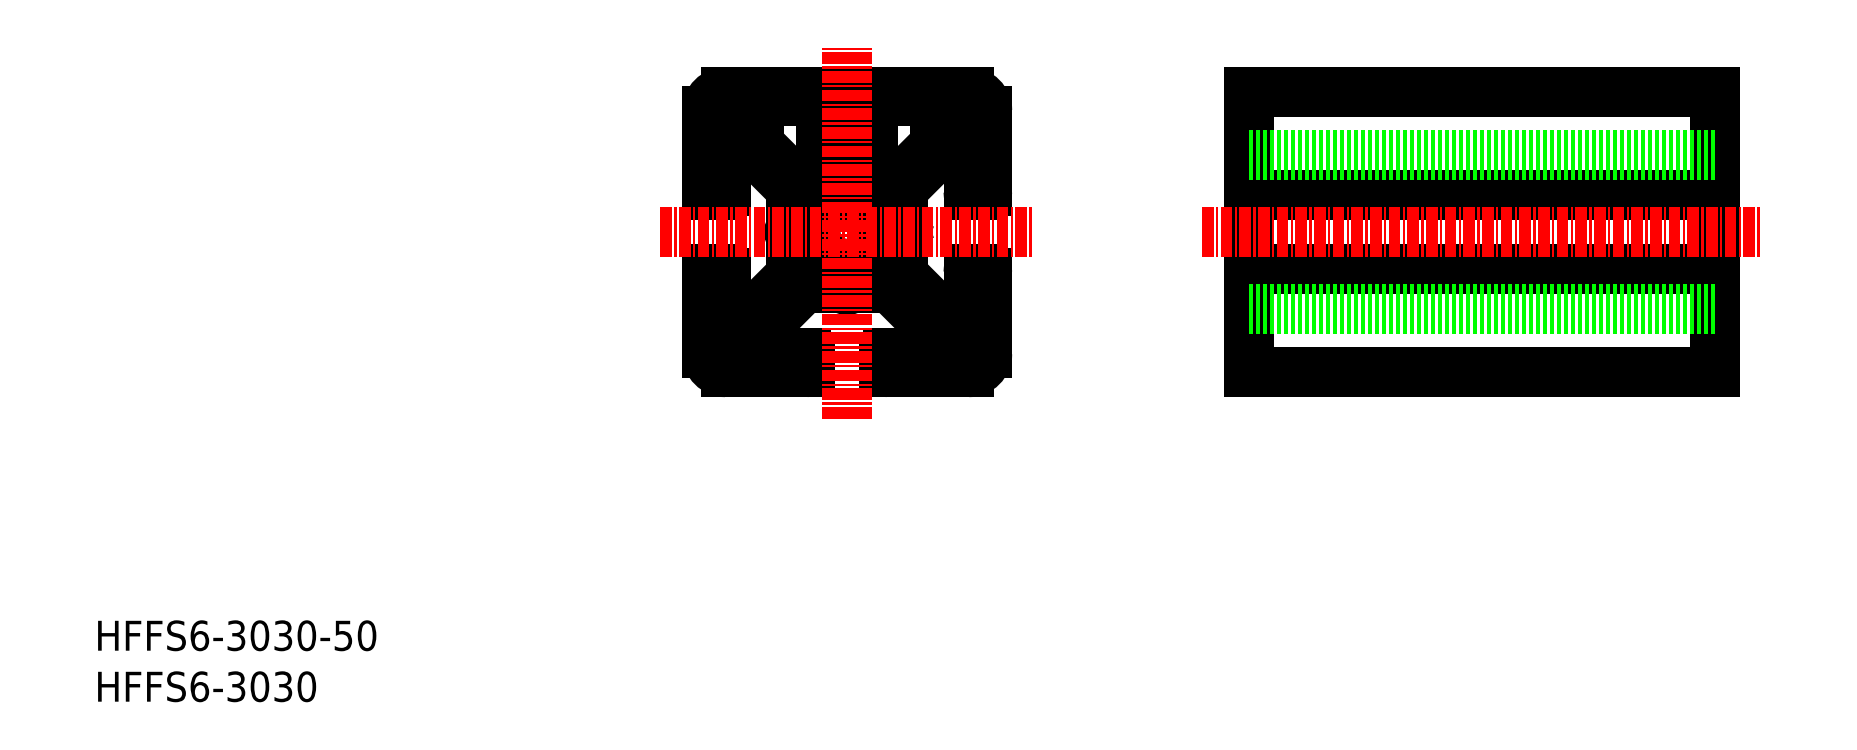
<metadata>
{"format":"dxf","ext":"dxf","renderer":"ezdxf+matplotlib","layout":"modelspace","background":"white","min_lineweight":24,"dpi":150}
</metadata>
<code>
0
SECTION
2
ENTITIES
0
TEXT
8
0
10
-55.61
20
-23.1
30
0
40
3.2
1
HFFS6-3030-50
0
TEXT
8
0
10
-55.61
20
-28.56
30
0
40
3.2
1
HFFS6-3030
0
LINE
8
0
10
12.01
20
6.74
30
0
11
20.61
21
6.74
31
0
0
LINE
8
0
10
40.01
20
8.74
30
0
11
40.01
21
17.34
31
0
0
LINE
8
0
10
38.01
20
36.74
30
0
11
27.21
21
36.74
31
0
0
LINE
8
0
10
10.01
20
34.74
30
0
11
10.01
21
26.14
31
0
0
ARC
8
0
10
12.01
20
8.74
30
0
40
2
50
180
51
270
0
ARC
8
0
10
12.01
20
34.74
30
0
40
2
50
90
51
180
0
ARC
8
0
10
38.01
20
34.74
30
0
40
2
50
0
51
90
0
ARC
8
0
10
38.01
20
8.74
30
0
40
2
50
270
51
0
0
LINE
8
0
10
20.55
20
15.74
30
0
11
23.79
21
15.74
31
0
0
ARC
8
0
10
20.55
20
15.44
30
0
40
0.3
50
90
51
135
0
LINE
8
0
10
31.01
20
26.2
30
0
11
31.01
21
22.96
31
0
0
ARC
8
0
10
31.31
20
26.2
30
0
40
0.3
50
135
51
180
0
LINE
8
0
10
19.01
20
26.2
30
0
11
19.01
21
22.96
31
0
0
LINE
8
0
10
15.43
20
29.9
30
0
11
18.92
21
26.41
31
0
0
ARC
8
0
10
18.71
20
26.2
30
0
40
0.3
50
0
51
45
0
LINE
8
0
10
34.59
20
29.9
30
0
11
31.1
21
26.41
31
0
0
ARC
8
0
10
34.8
20
29.69
30
0
40
0.3
50
90
51
135
0
LINE
8
0
10
10.41
20
25.74
30
0
11
11.61
21
25.74
31
0
0
LINE
8
0
10
10.41
20
17.74
30
0
11
11.61
21
17.74
31
0
0
LINE
8
0
10
26.81
20
36.34
30
0
11
26.81
21
28.04
31
0
0
ARC
8
0
10
26.51
20
28.04
30
0
40
0.3
50
270
51
0
0
LINE
8
0
10
23.21
20
36.34
30
0
11
23.21
21
28.04
31
0
0
ARC
8
0
10
23.51
20
28.04
30
0
40
0.3
50
180
51
270
0
LINE
8
0
10
38.41
20
25.74
30
0
11
39.61
21
25.74
31
0
0
LINE
8
0
10
29.01
20
8.34
30
0
11
29.01
21
7.14
31
0
0
LINE
8
0
10
38.41
20
17.74
30
0
11
39.61
21
17.74
31
0
0
LINE
8
0
10
21.01
20
8.34
30
0
11
21.01
21
7.14
31
0
0
LINE
8
0
10
18.92
20
17.07
30
0
11
15.43
21
13.58
31
0
0
ARC
8
0
10
15.22
20
13.79
30
0
40
0.3
50
270
51
315
0
LINE
8
0
10
20.34
20
15.65
30
0
11
16.85
21
12.16
31
0
0
ARC
8
0
10
17.06
20
11.95
30
0
40
0.3
50
135
51
180
0
LINE
8
0
10
29.68
20
15.65
30
0
11
33.17
21
12.16
31
0
0
LINE
8
0
10
31.1
20
17.07
30
0
11
34.59
21
13.58
31
0
0
ARC
8
0
10
34.8
20
13.79
30
0
40
0.3
50
225
51
270
0
LINE
8
0
10
38.01
20
13.79
30
0
11
38.01
21
17.34
31
0
0
ARC
8
0
10
37.71
20
13.79
30
0
40
0.3
50
270
51
0
0
LINE
8
0
10
12.01
20
29.69
30
0
11
12.01
21
26.14
31
0
0
ARC
8
0
10
12.31
20
29.69
30
0
40
0.3
50
90
51
180
0
LINE
8
0
10
17.06
20
8.74
30
0
11
20.61
21
8.74
31
0
0
LINE
8
0
10
29.41
20
8.74
30
0
11
32.96
21
8.74
31
0
0
ARC
8
0
10
32.96
20
9.04
30
0
40
0.3
50
270
51
360
0
LINE
8
0
10
29.41
20
6.74
30
0
11
38.01
21
6.74
31
0
0
LINE
8
0
10
10.01
20
17.34
30
0
11
10.01
21
8.74
31
0
0
LINE
8
0
10
12.01
20
17.34
30
0
11
12.01
21
13.79
31
0
0
ARC
8
0
10
12.31
20
13.79
30
0
40
0.3
50
180
51
270
0
LINE
8
0
10
22.81
20
36.74
30
0
11
12.01
21
36.74
31
0
0
LINE
8
0
10
40.01
20
26.14
30
0
11
40.01
21
34.74
31
0
0
LINE
8
0
10
38.01
20
26.14
30
0
11
38.01
21
29.69
31
0
0
ARC
8
0
10
37.71
20
29.69
30
0
40
0.3
50
0
51
90
0
LINE
8
0
10
12.31
20
29.99
30
0
11
15.22
21
29.99
31
0
0
ARC
8
0
10
15.22
20
29.69
30
0
40
0.3
50
45
51
90
0
LINE
8
0
10
12.31
20
13.49
30
0
11
15.22
21
13.49
31
0
0
LINE
8
0
10
33.26
20
11.95
30
0
11
33.26
21
9.04
31
0
0
ARC
8
0
10
32.96
20
11.95
30
0
40
0.3
50
0
51
45
0
LINE
8
0
10
16.76
20
11.95
30
0
11
16.76
21
9.04
31
0
0
ARC
8
0
10
17.06
20
9.04
30
0
40
0.3
50
180
51
270
0
LINE
8
0
10
34.8
20
29.99
30
0
11
37.71
21
29.99
31
0
0
LINE
8
0
10
34.8
20
13.49
30
0
11
37.71
21
13.49
31
0
0
LINE
8
0
10
19.01
20
20.52
30
0
11
19.01
21
17.28
31
0
0
ARC
8
0
10
18.71
20
17.28
30
0
40
0.3
50
315
51
0
0
LINE
8
0
10
26.23
20
15.74
30
0
11
29.47
21
15.74
31
0
0
ARC
8
0
10
29.47
20
15.44
30
0
40
0.3
50
45
51
90
0
LINE
8
0
10
31.01
20
20.52
30
0
11
31.01
21
17.28
31
0
0
ARC
8
0
10
31.31
20
17.28
30
0
40
0.3
50
180
51
225
0
LINE
8
0
10
23.51
20
27.74
30
0
11
26.51
21
27.74
31
0
0
LINE
8
0
10
15.36
20
7.74
30
0
11
13.84
21
7.74
31
0
0
LINE
8
0
10
12.64
20
7.74
30
0
11
12.37
21
7.74
31
0
0
ARC
8
0
10
12.64
20
7.94
30
0
40
0.2
50
270
51
0
0
LINE
8
0
10
11.97
20
8.847
30
0
11
11.21
21
8.847
31
0
0
LINE
8
0
10
11.21
20
9.513
30
0
11
11.21
21
9.513
31
0
0
ARC
8
0
10
11.21
20
9.313
30
0
40
0.2
50
90
51
180
0
LINE
8
0
10
13.44
20
8.515
30
0
11
13.04
21
8.515
31
0
0
ARC
8
0
10
15.36
20
8.14
30
0
40
0.4
50
270
51
0
0
LINE
8
0
10
11.01
20
9.047
30
0
11
11.01
21
9.313
31
0
0
ARC
8
0
10
11.21
20
9.047
30
0
40
0.2
50
180
51
270
0
LINE
8
0
10
11.01
20
10.51
30
0
11
11.01
21
12.09
31
0
0
ARC
8
0
10
11.21
20
10.51
30
0
40
0.2
50
180
51
270
0
LINE
8
0
10
12.17
20
7.94
30
0
11
12.17
21
8.647
31
0
0
ARC
8
0
10
12.37
20
7.94
30
0
40
0.2
50
180
51
270
0
LINE
8
0
10
12.84
20
7.94
30
0
11
12.84
21
7.94
31
0
0
LINE
8
0
10
13.64
20
7.94
30
0
11
13.64
21
7.94
31
0
0
ARC
8
0
10
13.84
20
7.94
30
0
40
0.2
50
180
51
270
0
LINE
8
0
10
11.84
20
9.713
30
0
11
11.84
21
10.11
31
0
0
ARC
8
0
10
11.41
20
12.09
30
0
40
0.4
50
90
51
180
0
LINE
8
0
10
15.76
20
11.99
30
0
11
15.76
21
8.14
31
0
0
LINE
8
0
10
22.21
20
35.34
30
0
11
22.21
21
28.14
31
0
0
LINE
8
0
10
15.26
20
12.49
30
0
11
11.41
21
12.49
31
0
0
ARC
8
0
10
15.26
20
11.99
30
0
40
0.5
50
0
51
90
0
LINE
8
0
10
15.6
20
30.99
30
0
11
11.41
21
30.99
31
0
0
ARC
8
0
10
25.01
20
21.74
30
0
40
3.4
50
67.62
51
112.4
0
LINE
8
0
10
22.81
20
26.54
30
0
11
20.41
21
26.54
31
0
0
LINE
8
0
10
29.61
20
26.54
30
0
11
27.22
21
26.54
31
0
0
ARC
8
0
10
29.61
20
26.34
30
0
40
0.2
50
0
51
90
0
ARC
8
0
10
29.41
20
7.14
30
0
40
0.4
50
180
51
270
0
ARC
8
0
10
29.41
20
8.34
30
0
40
0.4
50
90
51
180
0
ARC
8
0
10
20.61
20
7.14
30
0
40
0.4
50
270
51
0
0
ARC
8
0
10
20.61
20
8.34
30
0
40
0.4
50
0
51
90
0
ARC
8
0
10
10.41
20
17.34
30
0
40
0.4
50
90
51
180
0
ARC
8
0
10
11.61
20
17.34
30
0
40
0.4
50
0
51
90
0
ARC
8
0
10
11.61
20
26.14
30
0
40
0.4
50
270
51
0
0
ARC
8
0
10
10.41
20
26.14
30
0
40
0.4
50
180
51
270
0
ARC
8
0
10
22.81
20
36.34
30
0
40
0.4
50
0
51
90
0
ARC
8
0
10
27.21
20
36.34
30
0
40
0.4
50
90
51
180
0
ARC
8
0
10
39.61
20
26.14
30
0
40
0.4
50
270
51
0
0
ARC
8
0
10
38.41
20
26.14
30
0
40
0.4
50
180
51
270
0
ARC
8
0
10
38.41
20
17.34
30
0
40
0.4
50
90
51
180
0
ARC
8
0
10
39.61
20
17.34
30
0
40
0.4
50
0
51
90
0
LINE
8
0
10
11.21
20
10.31
30
0
11
11.64
21
10.31
31
0
0
LINE
8
0
10
11.21
20
9.513
30
0
11
11.64
21
9.513
31
0
0
LINE
8
0
10
12.84
20
7.94
30
0
11
12.84
21
8.315
31
0
0
LINE
8
0
10
13.64
20
7.94
30
0
11
13.64
21
8.315
31
0
0
LINE
8
0
10
34.66
20
7.74
30
0
11
36.24
21
7.74
31
0
0
LINE
8
0
10
37.44
20
7.74
30
0
11
37.7
21
7.74
31
0
0
ARC
8
0
10
37.44
20
7.94
30
0
40
0.2
50
180
51
270
0
LINE
8
0
10
38.1
20
8.898
30
0
11
38.81
21
8.898
31
0
0
LINE
8
0
10
38.81
20
9.565
30
0
11
38.81
21
9.565
31
0
0
ARC
8
0
10
38.81
20
9.365
30
0
40
0.2
50
0
51
90
0
LINE
8
0
10
36.64
20
8.567
30
0
11
37.04
21
8.567
31
0
0
ARC
8
0
10
34.66
20
8.14
30
0
40
0.4
50
180
51
270
0
LINE
8
0
10
39.01
20
9.098
30
0
11
39.01
21
9.365
31
0
0
ARC
8
0
10
38.81
20
9.098
30
0
40
0.2
50
270
51
0
0
LINE
8
0
10
39.01
20
10.57
30
0
11
39.01
21
12.09
31
0
0
ARC
8
0
10
38.81
20
10.57
30
0
40
0.2
50
270
51
0
0
LINE
8
0
10
37.9
20
7.94
30
0
11
37.9
21
8.698
31
0
0
ARC
8
0
10
37.7
20
7.94
30
0
40
0.2
50
270
51
0
0
LINE
8
0
10
37.24
20
7.94
30
0
11
37.24
21
7.94
31
0
0
LINE
8
0
10
36.44
20
7.94
30
0
11
36.44
21
7.94
31
0
0
ARC
8
0
10
36.24
20
7.94
30
0
40
0.2
50
270
51
360
0
LINE
8
0
10
38.24
20
9.765
30
0
11
38.24
21
10.17
31
0
0
ARC
8
0
10
38.61
20
12.09
30
0
40
0.4
50
0
51
90
0
LINE
8
0
10
34.26
20
11.99
30
0
11
34.26
21
8.14
31
0
0
LINE
8
0
10
34.76
20
12.49
30
0
11
38.61
21
12.49
31
0
0
ARC
8
0
10
34.76
20
11.99
30
0
40
0.5
50
90
51
180
0
LINE
8
0
10
38.81
20
10.37
30
0
11
38.44
21
10.37
31
0
0
LINE
8
0
10
38.81
20
9.565
30
0
11
38.44
21
9.565
31
0
0
LINE
8
0
10
37.24
20
7.94
30
0
11
37.24
21
8.367
31
0
0
LINE
8
0
10
36.44
20
7.94
30
0
11
36.44
21
8.367
31
0
0
LINE
8
0
10
21.81
20
35.74
30
0
11
13.78
21
35.74
31
0
0
LINE
8
0
10
12.58
20
35.74
30
0
11
12.32
21
35.74
31
0
0
ARC
8
0
10
12.58
20
35.54
30
0
40
0.2
50
0
51
90
0
LINE
8
0
10
11.92
20
34.58
30
0
11
11.21
21
34.58
31
0
0
LINE
8
0
10
11.21
20
33.92
30
0
11
11.21
21
33.92
31
0
0
ARC
8
0
10
11.21
20
34.12
30
0
40
0.2
50
180
51
270
0
LINE
8
0
10
13.38
20
34.91
30
0
11
12.98
21
34.91
31
0
0
LINE
8
0
10
11.01
20
34.38
30
0
11
11.01
21
34.12
31
0
0
ARC
8
0
10
11.21
20
34.38
30
0
40
0.2
50
90
51
180
0
LINE
8
0
10
11.01
20
32.92
30
0
11
11.01
21
31.39
31
0
0
ARC
8
0
10
11.21
20
32.92
30
0
40
0.2
50
90
51
180
0
LINE
8
0
10
12.12
20
35.54
30
0
11
12.12
21
34.78
31
0
0
ARC
8
0
10
12.32
20
35.54
30
0
40
0.2
50
90
51
180
0
LINE
8
0
10
12.78
20
35.54
30
0
11
12.78
21
35.54
31
0
0
LINE
8
0
10
13.58
20
35.54
30
0
11
13.58
21
35.54
31
0
0
ARC
8
0
10
13.78
20
35.54
30
0
40
0.2
50
90
51
180
0
LINE
8
0
10
11.79
20
33.72
30
0
11
11.79
21
33.32
31
0
0
LINE
8
0
10
11.21
20
33.12
30
0
11
11.59
21
33.12
31
0
0
LINE
8
0
10
11.21
20
33.92
30
0
11
11.59
21
33.92
31
0
0
LINE
8
0
10
12.78
20
35.54
30
0
11
12.78
21
35.11
31
0
0
LINE
8
0
10
13.58
20
35.54
30
0
11
13.58
21
35.11
31
0
0
ARC
8
0
10
11.41
20
31.39
30
0
40
0.4
50
180
51
270
0
ARC
8
0
10
21.81
20
35.34
30
0
40
0.4
50
0
51
90
0
LINE
8
0
10
15.88
20
30.87
30
0
11
18.89
21
27.86
31
0
0
ARC
8
0
10
15.6
20
30.59
30
0
40
0.4
50
45
51
90
0
LINE
8
0
10
19.18
20
27.74
30
0
11
21.81
21
27.74
31
0
0
ARC
8
0
10
19.18
20
28.14
30
0
40
0.4
50
225
51
270
0
ARC
8
0
10
21.81
20
28.14
30
0
40
0.4
50
270
51
0
0
LINE
8
0
10
30.85
20
27.74
30
0
11
28.21
21
27.74
31
0
0
ARC
8
0
10
30.85
20
28.14
30
0
40
0.4
50
270
51
315
0
LINE
8
0
10
34.14
20
30.87
30
0
11
31.13
21
27.86
31
0
0
ARC
8
0
10
34.43
20
30.59
30
0
40
0.4
50
90
51
135
0
LINE
8
0
10
27.81
20
35.34
30
0
11
27.81
21
28.14
31
0
0
ARC
8
0
10
28.21
20
28.14
30
0
40
0.4
50
180
51
270
0
ARC
8
0
10
28.21
20
35.34
30
0
40
0.4
50
90
51
180
0
LINE
8
0
10
34.43
20
30.99
30
0
11
38.61
21
30.99
31
0
0
ARC
8
0
10
38.61
20
31.39
30
0
40
0.4
50
270
51
0
0
LINE
8
0
10
28.21
20
35.74
30
0
11
36.19
21
35.74
31
0
0
LINE
8
0
10
37.39
20
35.74
30
0
11
37.65
21
35.74
31
0
0
ARC
8
0
10
37.39
20
35.54
30
0
40
0.2
50
90
51
180
0
LINE
8
0
10
38.05
20
34.63
30
0
11
38.81
21
34.63
31
0
0
LINE
8
0
10
38.81
20
33.97
30
0
11
38.81
21
33.97
31
0
0
ARC
8
0
10
38.81
20
34.17
30
0
40
0.2
50
270
51
0
0
LINE
8
0
10
36.59
20
34.97
30
0
11
36.99
21
34.97
31
0
0
LINE
8
0
10
39.01
20
34.43
30
0
11
39.01
21
34.17
31
0
0
ARC
8
0
10
38.81
20
34.43
30
0
40
0.2
50
0
51
90
0
LINE
8
0
10
39.01
20
32.97
30
0
11
39.01
21
31.39
31
0
0
ARC
8
0
10
38.81
20
32.97
30
0
40
0.2
50
0
51
90
0
LINE
8
0
10
37.85
20
35.54
30
0
11
37.85
21
34.83
31
0
0
ARC
8
0
10
37.65
20
35.54
30
0
40
0.2
50
360
51
90
0
LINE
8
0
10
37.19
20
35.54
30
0
11
37.19
21
35.54
31
0
0
LINE
8
0
10
36.39
20
35.54
30
0
11
36.39
21
35.54
31
0
0
ARC
8
0
10
36.19
20
35.54
30
0
40
0.2
50
0
51
90
0
LINE
8
0
10
38.18
20
33.77
30
0
11
38.18
21
33.37
31
0
0
LINE
8
0
10
38.81
20
33.17
30
0
11
38.38
21
33.17
31
0
0
LINE
8
0
10
38.81
20
33.97
30
0
11
38.38
21
33.97
31
0
0
LINE
8
0
10
37.19
20
35.54
30
0
11
37.19
21
35.17
31
0
0
LINE
8
0
10
36.39
20
35.54
30
0
11
36.39
21
35.17
31
0
0
ARC
8
0
10
25.01
20
21.74
30
0
40
3.4
50
156.9
51
202.4
0
LINE
8
0
10
20.21
20
19.53
30
0
11
20.21
21
17.14
31
0
0
LINE
8
0
10
20.21
20
26.34
30
0
11
20.21
21
23.97
31
0
0
ARC
8
0
10
20.41
20
17.14
30
0
40
0.2
50
180
51
270
0
ARC
8
0
10
20.41
20
26.34
30
0
40
0.2
50
90
51
180
0
ARC
8
0
10
25.01
20
21.74
30
0
40
3.4
50
247.6
51
292.4
0
LINE
8
0
10
27.22
20
16.94
30
0
11
29.61
21
16.94
31
0
0
LINE
8
0
10
20.41
20
16.94
30
0
11
22.81
21
16.94
31
0
0
ARC
8
0
10
29.61
20
17.14
30
0
40
0.2
50
270
51
0
0
ARC
8
0
10
25.01
20
21.74
30
0
40
3.4
50
337.6
51
22.38
0
LINE
8
0
10
29.81
20
23.95
30
0
11
29.81
21
26.34
31
0
0
LINE
8
0
10
29.81
20
17.14
30
0
11
29.81
21
19.53
31
0
0
ARC
8
0
10
11.64
20
10.11
30
0
40
0.2
50
360
51
90
0
ARC
8
0
10
11.64
20
9.713
30
0
40
0.2
50
270
51
360
0
ARC
8
0
10
11.97
20
8.647
30
0
40
0.2
50
0
51
90
0
ARC
8
0
10
13.04
20
8.315
30
0
40
0.2
50
90
51
180
0
ARC
8
0
10
13.44
20
8.315
30
0
40
0.2
50
0
51
90
0
ARC
8
0
10
36.64
20
8.367
30
0
40
0.2
50
90
51
180
0
ARC
8
0
10
37.04
20
8.367
30
0
40
0.2
50
0
51
90
0
ARC
8
0
10
38.1
20
8.698
30
0
40
0.2
50
90
51
180
0
ARC
8
0
10
38.44
20
9.765
30
0
40
0.2
50
180
51
270
0
ARC
8
0
10
38.44
20
10.17
30
0
40
0.2
50
90
51
180
0
ARC
8
0
10
38.38
20
33.37
30
0
40
0.2
50
180
51
270
0
ARC
8
0
10
38.38
20
33.77
30
0
40
0.2
50
90
51
180
0
ARC
8
0
10
38.05
20
34.83
30
0
40
0.2
50
180
51
270
0
ARC
8
0
10
36.99
20
35.17
30
0
40
0.2
50
270
51
0
0
ARC
8
0
10
36.59
20
35.17
30
0
40
0.2
50
180
51
270
0
ARC
8
0
10
11.59
20
33.32
30
0
40
0.2
50
270
51
0
0
ARC
8
0
10
11.59
20
33.72
30
0
40
0.2
50
0
51
90
0
ARC
8
0
10
11.92
20
34.78
30
0
40
0.2
50
270
51
0
0
ARC
8
0
10
12.98
20
35.11
30
0
40
0.2
50
180
51
270
0
ARC
8
0
10
13.38
20
35.11
30
0
40
0.2
50
270
51
0
0
LINE
8
0
10
19.14
20
20.71
30
0
11
19.82
21
20.95
31
0
0
LINE
8
0
10
19.14
20
22.77
30
0
11
19.82
21
22.53
31
0
0
LINE
8
0
10
26.04
20
15.87
30
0
11
25.8
21
16.55
31
0
0
LINE
8
0
10
23.98
20
15.87
30
0
11
24.22
21
16.55
31
0
0
LINE
8
0
10
30.88
20
22.77
30
0
11
30.2
21
22.53
31
0
0
LINE
8
0
10
30.88
20
20.71
30
0
11
30.2
21
20.95
31
0
0
ARC
8
0
10
30.81
20
22.96
30
0
40
0.2
50
289.6
51
0
0
ARC
8
0
10
30.81
20
20.52
30
0
40
0.2
50
0
51
70.38
0
ARC
8
0
10
19.21
20
22.96
30
0
40
0.2
50
180
51
250.4
0
ARC
8
0
10
19.21
20
20.52
30
0
40
0.2
50
109.6
51
180
0
ARC
8
0
10
26.23
20
15.94
30
0
40
0.2
50
199.6
51
270
0
ARC
8
0
10
23.79
20
15.94
30
0
40
0.2
50
270
51
340.4
0
ARC
8
0
10
20.31
20
22.34
30
0
40
0.3
50
189
51
210
0
ARC
8
0
10
19.72
20
22.25
30
0
40
0.3
50
8.988
51
70.38
0
ARC
8
0
10
29.71
20
22.34
30
0
40
0.3
50
330
51
351
0
ARC
8
0
10
30.3
20
22.25
30
0
40
0.3
50
109.6
51
171
0
LINE
8
0
10
29.71
20
21.74
30
0
11
29.97
21
22.19
31
0
0
LINE
8
0
10
29.71
20
21.74
30
0
11
29.97
21
21.29
31
0
0
ARC
8
0
10
29.71
20
21.14
30
0
40
0.3
50
8.988
51
30
0
ARC
8
0
10
30.3
20
21.23
30
0
40
0.3
50
189
51
250.4
0
LINE
8
0
10
25.01
20
17.04
30
0
11
24.56
21
16.78
31
0
0
ARC
8
0
10
24.41
20
17.04
30
0
40
0.3
50
279
51
300
0
ARC
8
0
10
24.5
20
16.45
30
0
40
0.3
50
98.99
51
160.4
0
LINE
8
0
10
25.01
20
17.04
30
0
11
25.46
21
16.78
31
0
0
ARC
8
0
10
25.61
20
17.04
30
0
40
0.3
50
240
51
261
0
ARC
8
0
10
25.52
20
16.45
30
0
40
0.3
50
19.62
51
81.01
0
LINE
8
0
10
20.31
20
21.74
30
0
11
20.05
21
21.29
31
0
0
ARC
8
0
10
20.31
20
21.14
30
0
40
0.3
50
150
51
171
0
ARC
8
0
10
19.72
20
21.23
30
0
40
0.3
50
289.6
51
351
0
LINE
8
0
10
20.31
20
21.74
30
0
11
20.05
21
22.19
31
0
0
ARC
8
0
10
28.62
20
20.26
30
0
40
0.5
50
157.6
51
313.9
0
ARC
8
0
10
29.31
20
19.53
30
0
40
0.5
50
0
51
133.9
0
ARC
8
0
10
26.5
20
25.35
30
0
40
0.5
50
247.6
51
43.93
0
ARC
8
0
10
28.62
20
23.23
30
0
40
0.5
50
46.07
51
202.4
0
ARC
8
0
10
29.31
20
23.95
30
0
40
0.5
50
226.1
51
0
0
ARC
8
0
10
27.22
20
26.04
30
0
40
0.5
50
90
51
223.9
0
ARC
8
0
10
21.42
20
23.27
30
0
40
0.5
50
336.9
51
135.6
0
ARC
8
0
10
23.53
20
25.35
30
0
40
0.5
50
136.1
51
292.4
0
ARC
8
0
10
22.81
20
26.04
30
0
40
0.5
50
316.1
51
90
0
ARC
8
0
10
20.71
20
23.97
30
0
40
0.5
50
180
51
315.6
0
ARC
8
0
10
21.4
20
20.26
30
0
40
0.5
50
226.1
51
22.38
0
ARC
8
0
10
23.53
20
18.13
30
0
40
0.5
50
67.62
51
223.9
0
ARC
8
0
10
22.81
20
17.44
30
0
40
0.5
50
270
51
43.93
0
ARC
8
0
10
20.71
20
19.53
30
0
40
0.5
50
46.07
51
180
0
ARC
8
0
10
26.5
20
18.13
30
0
40
0.5
50
316.1
51
112.4
0
ARC
8
0
10
27.22
20
17.44
30
0
40
0.5
50
136.1
51
270
0
LINE
8
CENTER
10
5.011
20
21.74
30
0
11
45.01
21
21.74
31
0
0
LINE
8
CENTER
10
25.01
20
1.74
30
0
11
25.01
21
41.74
31
0
0
LINE
8
0
10
68.01
20
6.74
30
0
11
68.01
21
36.74
31
0
0
LINE
8
0
10
68.01
20
36.74
30
0
11
118
21
36.74
31
0
0
LINE
8
0
10
118
20
36.74
30
0
11
118
21
6.74
31
0
0
LINE
8
0
10
118
20
6.74
30
0
11
68.01
21
6.74
31
0
0
LINE
8
0
10
68.01
20
25.74
30
0
11
118
21
25.74
31
0
0
LINE
8
0
10
68.01
20
17.74
30
0
11
118
21
17.74
31
0
0
LINE
8
0
10
68.01
20
29.99
30
0
11
118
21
29.99
31
0
0
LINE
8
0
10
68.01
20
13.49
30
0
11
118
21
13.49
31
0
0
LINE
8
CENTER
10
63.01
20
21.74
30
0
11
123
21
21.74
31
0
0
ENDSEC
0
EOF

</code>
